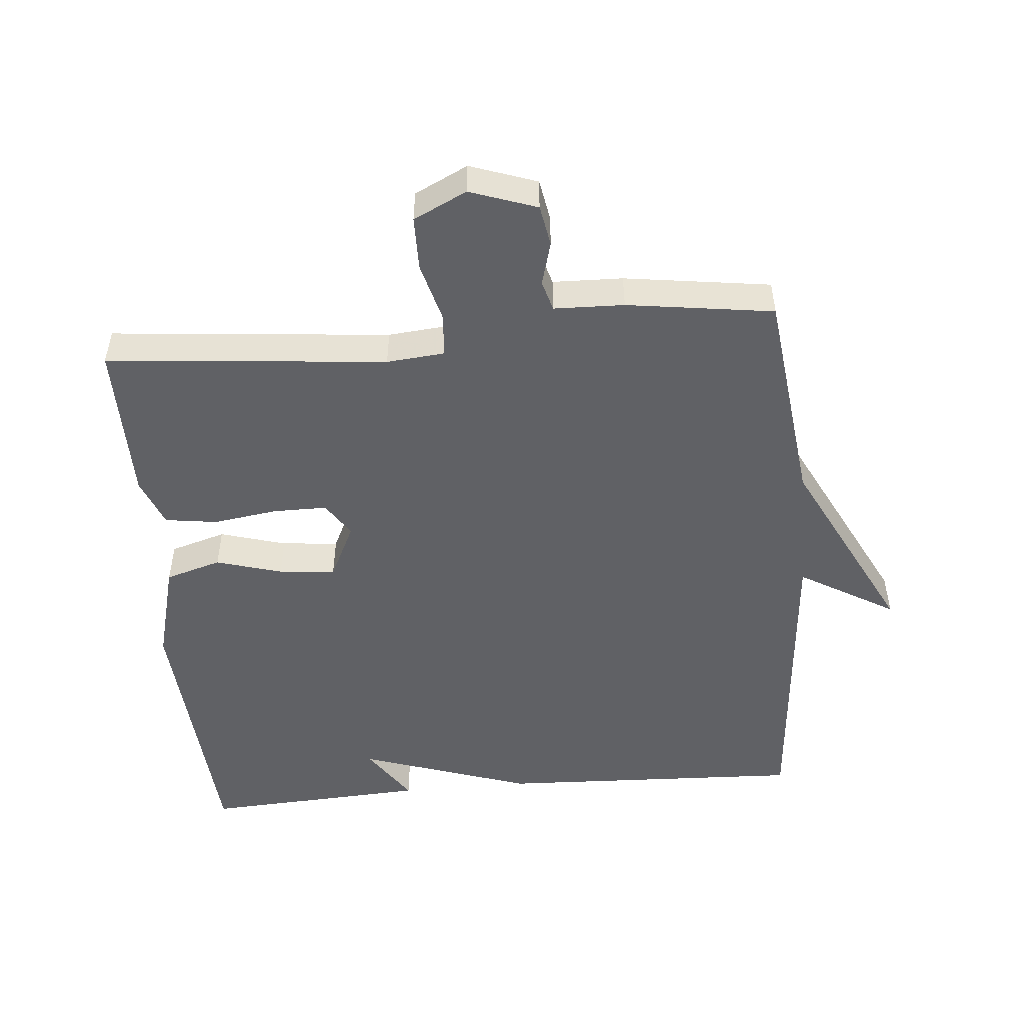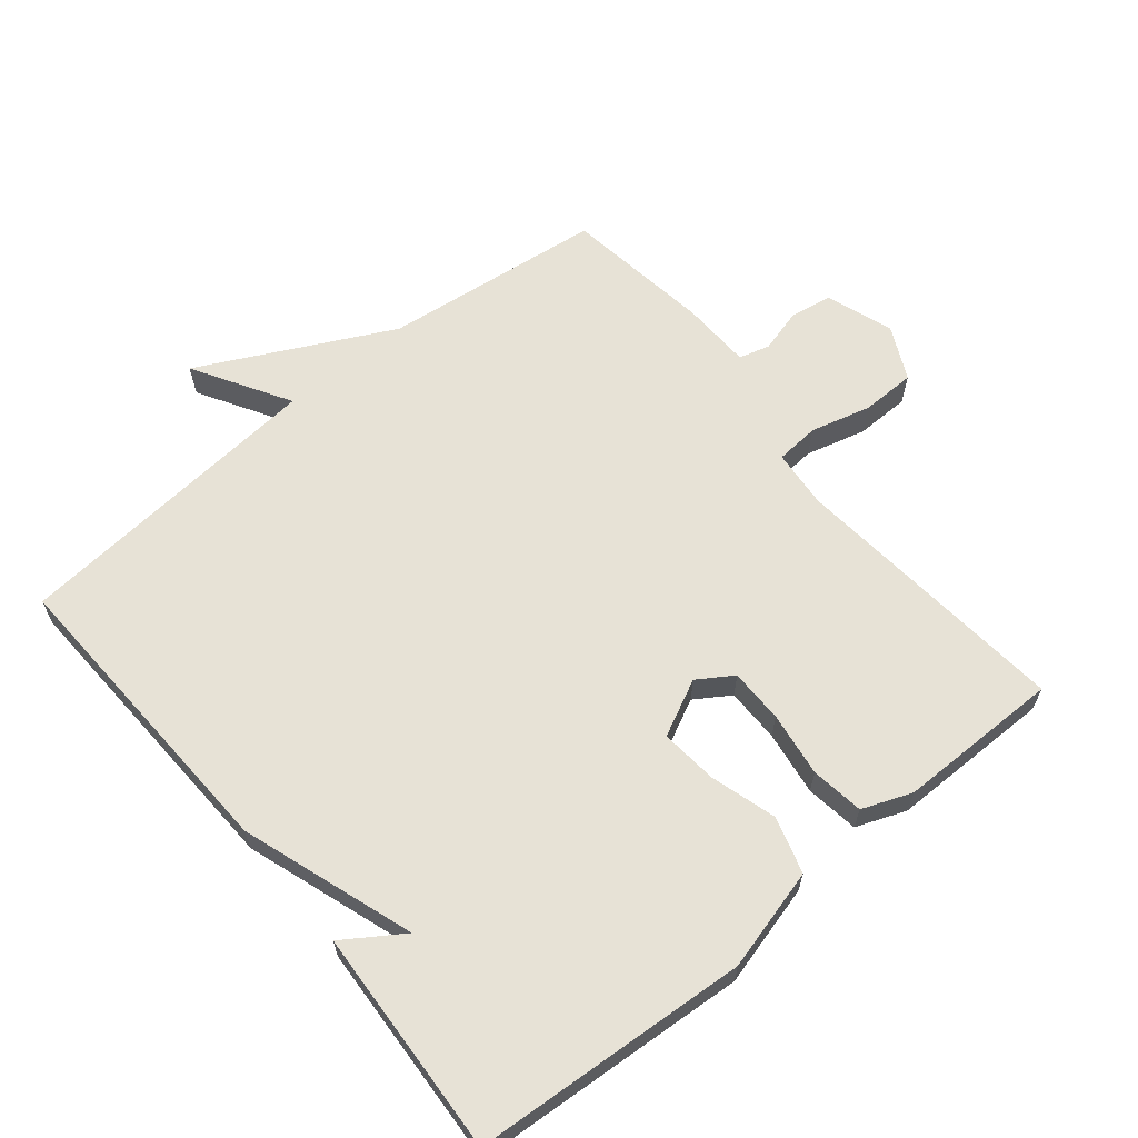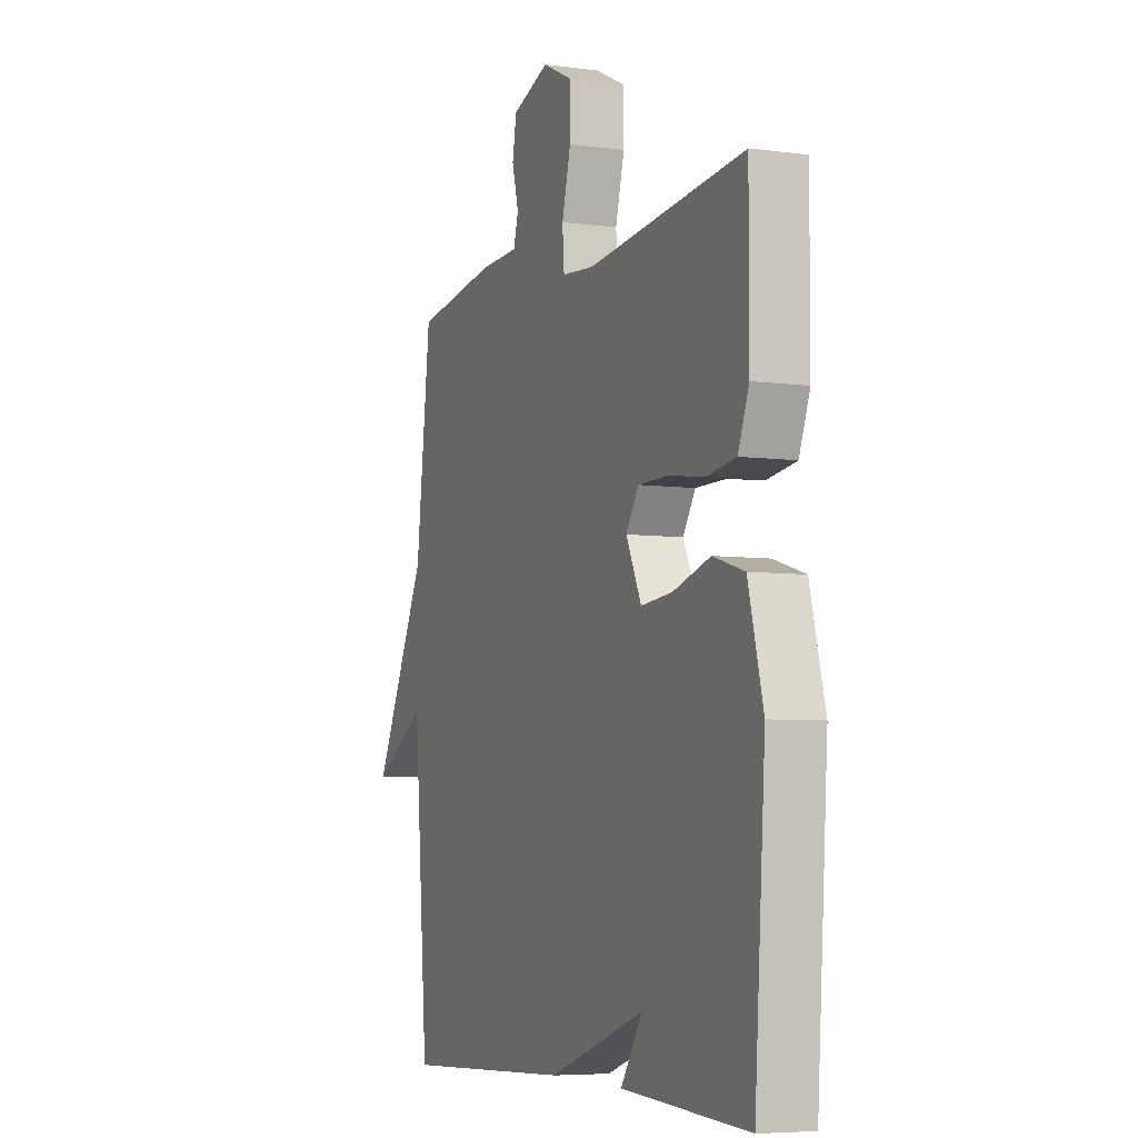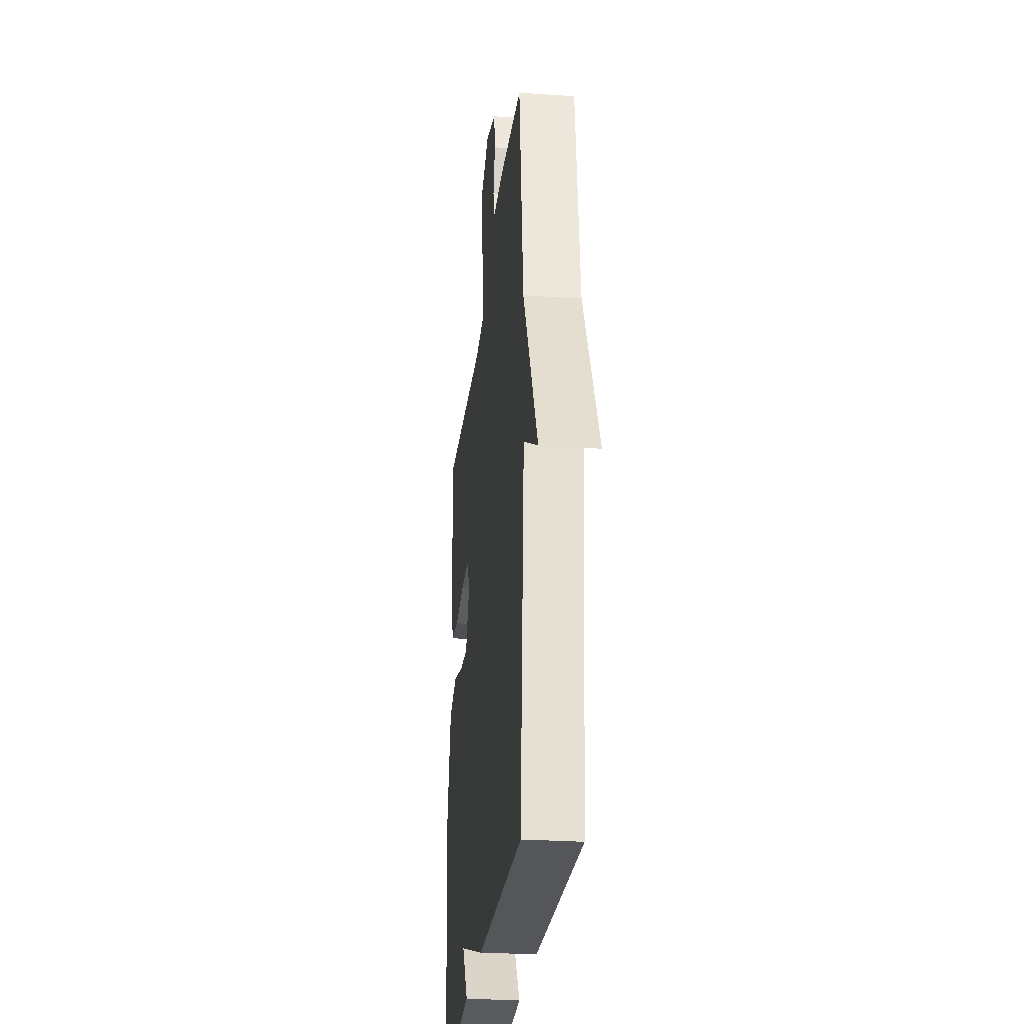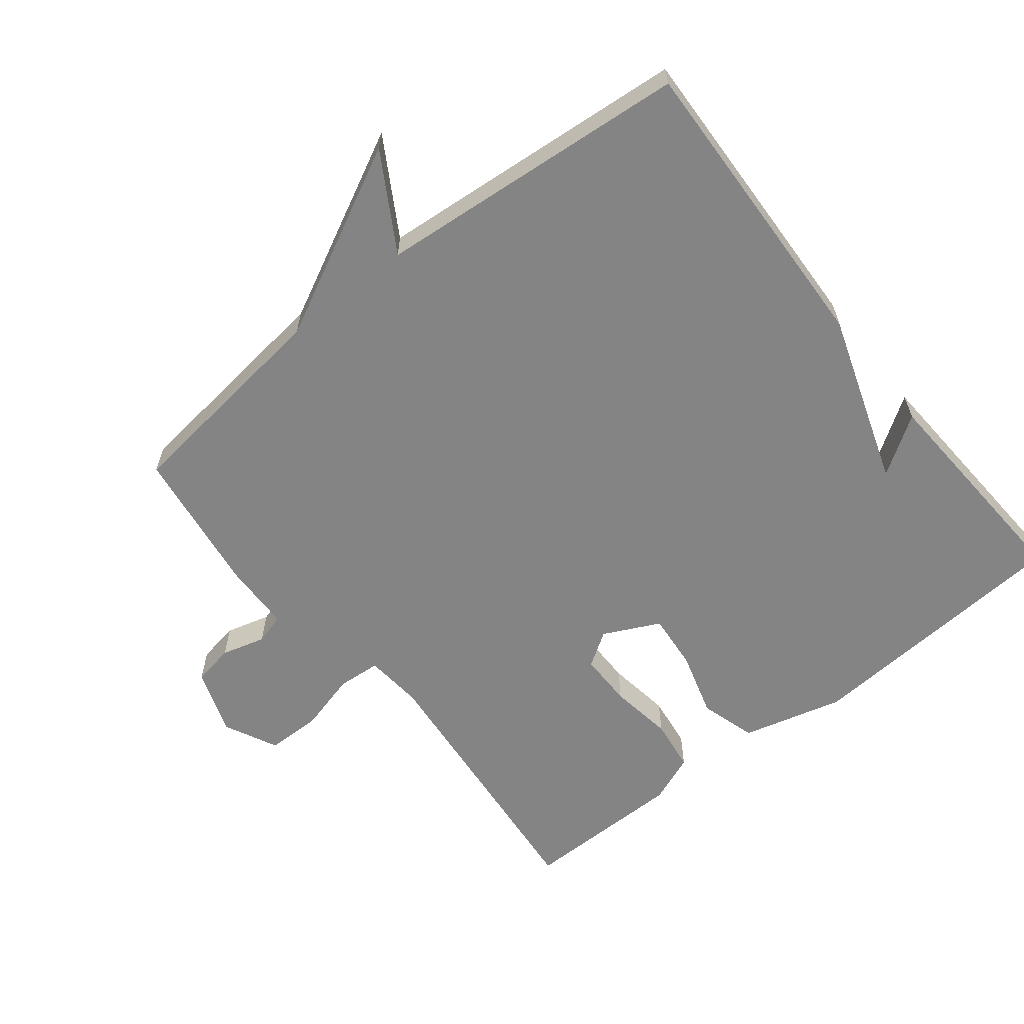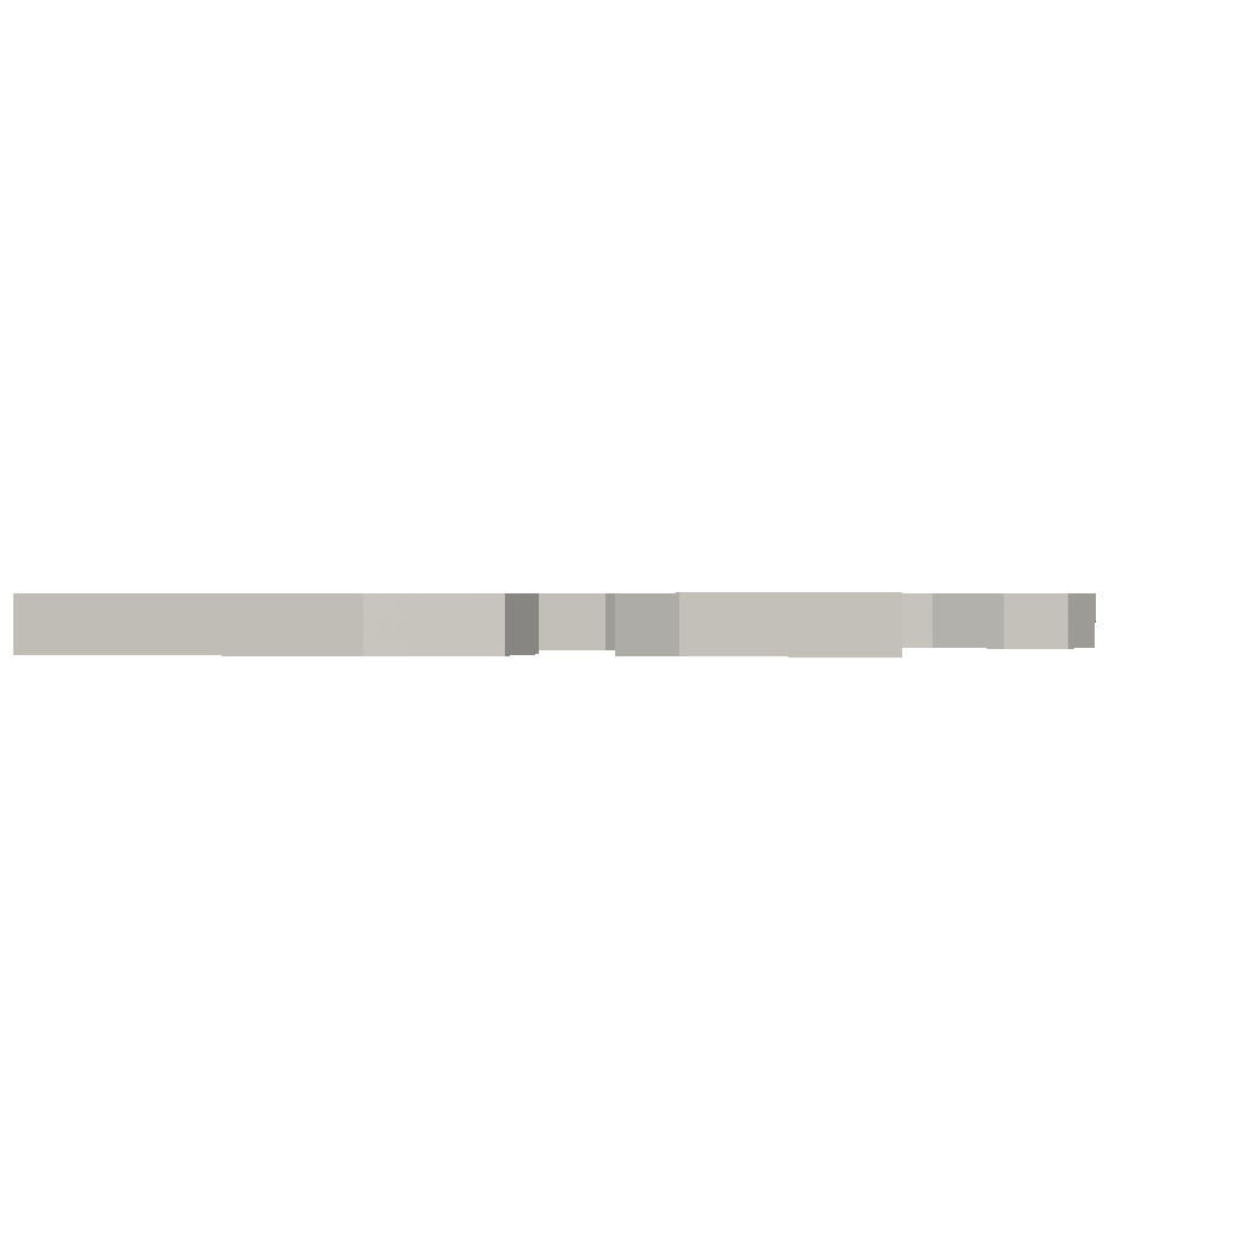
<metadata>
{"format":"obj","ext":"obj","renderer":"f3d","projection":"perspective","resolution":1024,"background":"white","views":[{"elev":-49.9,"azim":5.1,"up":"+Y"},{"elev":63.4,"azim":-129.5,"up":"+Y"},{"elev":-6.0,"azim":-112.1,"up":"+Z"},{"elev":-27.6,"azim":84.0,"up":"+Z"},{"elev":-61.3,"azim":128.5,"up":"+Y"},{"elev":0.5,"azim":-83.1,"up":"+Y"}]}
</metadata>
<code>
v -0.5 0.07 0.5
v -0.08 0.07 0.46
v 0.007 0.07 0.468
v 0.012 0.07 0.533
v -0.012 0.07 0.623
v -0.011 0.07 0.704
v 0.069 0.07 0.743
v 0.169 0.07 0.708
v 0.18 0.07 0.646
v 0.162 0.07 0.58
v 0.175 0.07 0.534
v 0.28 0.07 0.531
v 0.5 0.07 0.5
v 0.54 0.07 0.171
v 0.684 0.07 -0.114
v 0.54 0.07 -0.029
v 0.5 0.07 -0.5
v 0.038 0.07 -0.481
v -0.22 0.07 -0.394
v -0.162 0.07 -0.481
v -0.5 0.07 -0.5
v -0.529 0.07 -0.09
v -0.489 0.07 0.062
v -0.405 0.07 0.087
v -0.306 0.07 0.058
v -0.221 0.07 0.05
v -0.18 0.07 0.134
v -0.214 0.07 0.186
v -0.295 0.07 0.186
v -0.391 0.07 0.172
v -0.47 0.07 0.183
v -0.499 0.07 0.257
v -0.5 0 0.5
v -0.08 0 0.46
v 0.007 0 0.468
v 0.012 0 0.533
v -0.012 0 0.623
v -0.011 0 0.704
v 0.069 0 0.743
v 0.169 0 0.708
v 0.18 0 0.646
v 0.162 0 0.58
v 0.175 0 0.534
v 0.28 0 0.531
v 0.5 0 0.5
v 0.54 0 0.171
v 0.684 0 -0.114
v 0.54 0 -0.029
v 0.5 0 -0.5
v 0.038 0 -0.481
v -0.22 0 -0.394
v -0.162 0 -0.481
v -0.5 0 -0.5
v -0.529 0 -0.09
v -0.489 0 0.062
v -0.405 0 0.087
v -0.306 0 0.058
v -0.221 0 0.05
v -0.18 0 0.134
v -0.214 0 0.186
v -0.295 0 0.186
v -0.391 0 0.172
v -0.47 0 0.183
v -0.499 0 0.257
f 32 1 2
f 31 32 2
f 30 31 2
f 29 30 2
f 28 29 2 3
f 27 28 3
f 26 27 3
f 23 24 25
f 22 23 25
f 21 22 25
f 21 25 26
f 19 20 21
f 19 21 26 3
f 18 19 3
f 17 18 3
f 16 17 3
f 16 3 4
f 15 16 4
f 14 15 4
f 13 14 4
f 12 13 4
f 11 12 4
f 8 9 10
f 7 8 10
f 6 7 10
f 5 6 10
f 4 5 10
f 4 10 11
f 34 33 64
f 34 64 63
f 34 63 62
f 34 62 61
f 35 34 61 60
f 35 60 59
f 35 59 58
f 57 56 55
f 57 55 54
f 57 54 53
f 58 57 53
f 53 52 51
f 35 58 53 51
f 35 51 50
f 35 50 49
f 35 49 48
f 36 35 48
f 36 48 47
f 36 47 46
f 36 46 45
f 36 45 44
f 36 44 43
f 42 41 40
f 42 40 39
f 42 39 38
f 42 38 37
f 42 37 36
f 43 42 36
f 1 33 34 2
f 2 34 35 3
f 3 35 36 4
f 4 36 37 5
f 5 37 38 6
f 6 38 39 7
f 7 39 40 8
f 8 40 41 9
f 9 41 42 10
f 10 42 43 11
f 11 43 44 12
f 12 44 45 13
f 13 45 46 14
f 14 46 47 15
f 15 47 48 16
f 16 48 49 17
f 17 49 50 18
f 18 50 51 19
f 19 51 52 20
f 20 52 53 21
f 21 53 54 22
f 22 54 55 23
f 23 55 56 24
f 24 56 57 25
f 25 57 58 26
f 26 58 59 27
f 27 59 60 28
f 28 60 61 29
f 29 61 62 30
f 30 62 63 31
f 31 63 64 32
f 32 64 33 1

</code>
